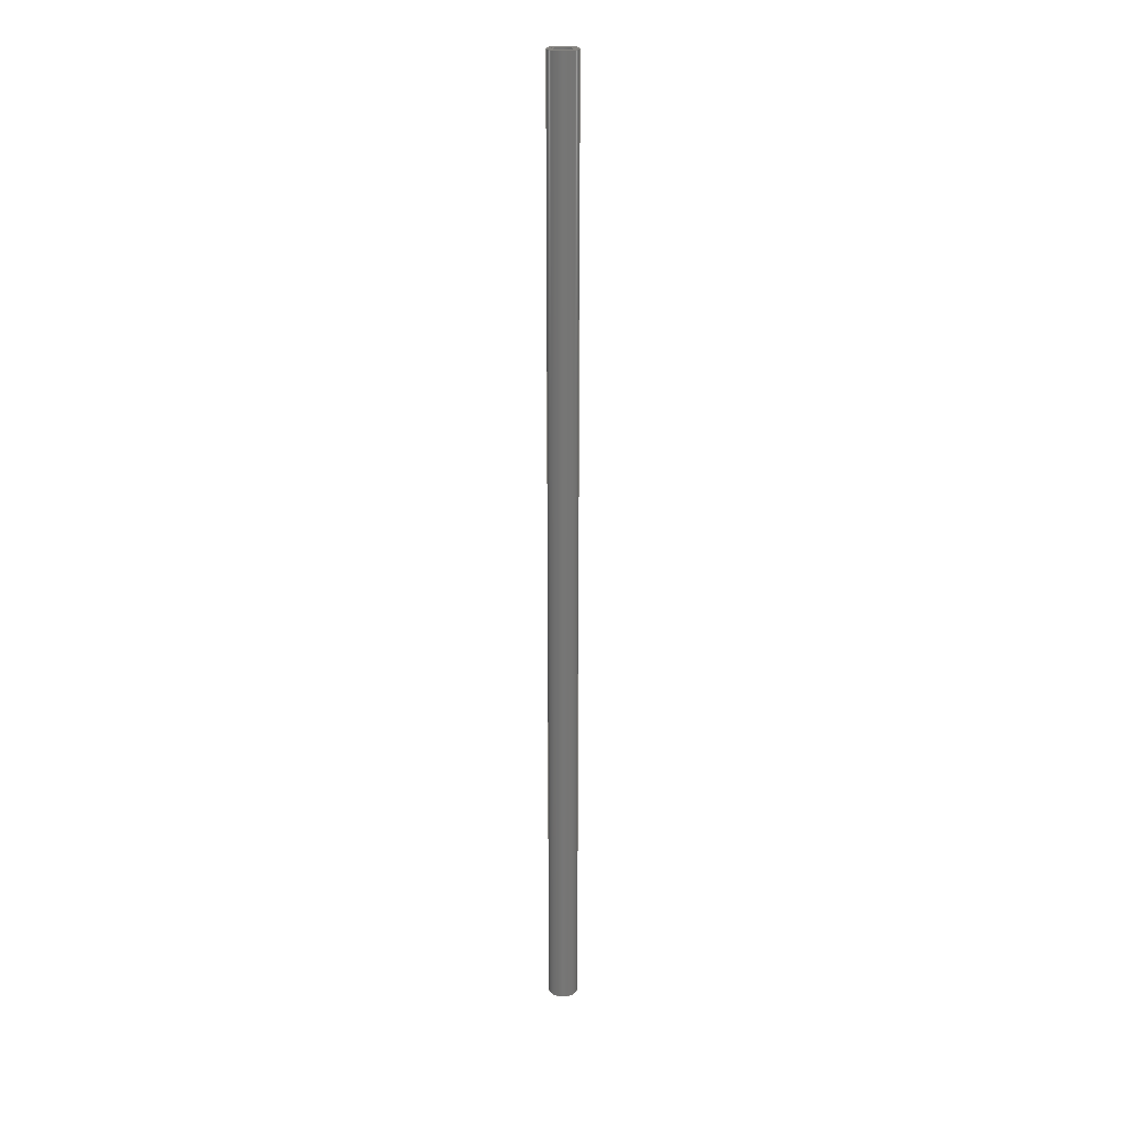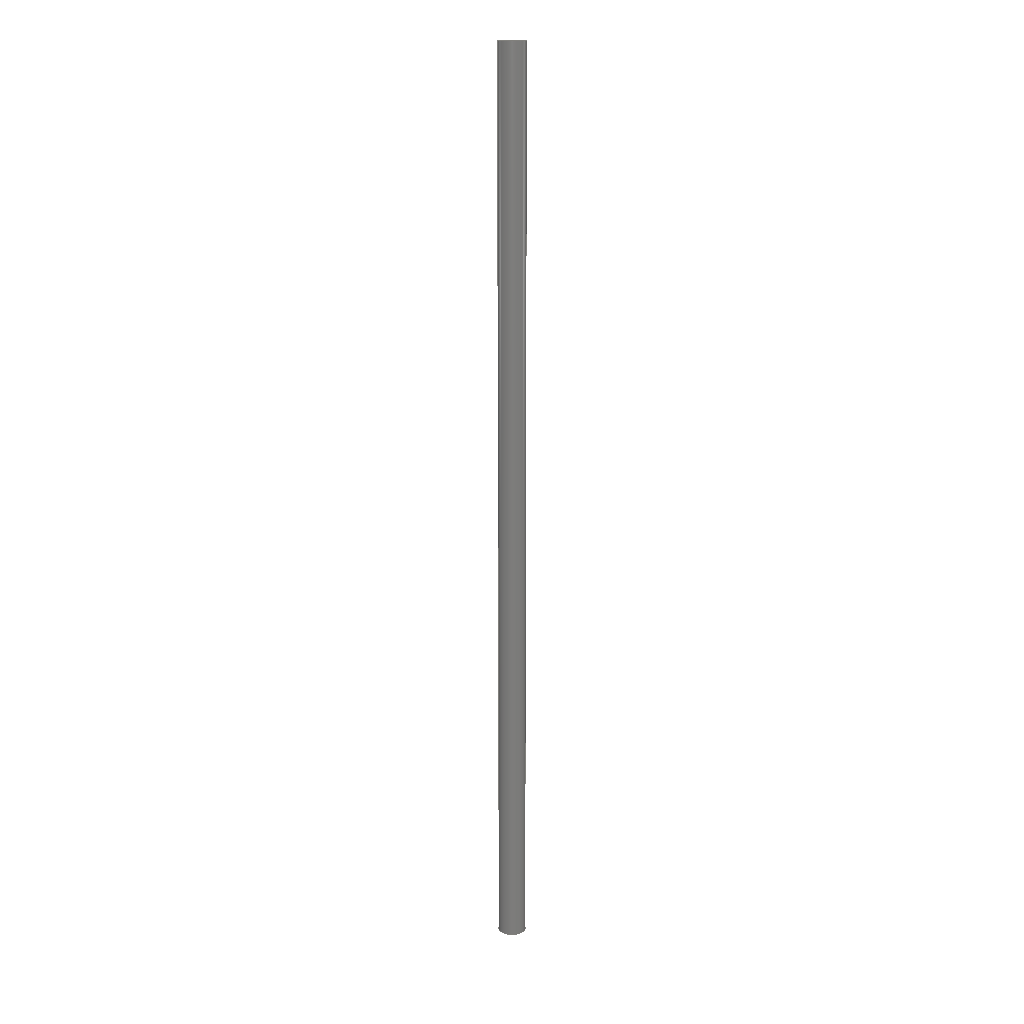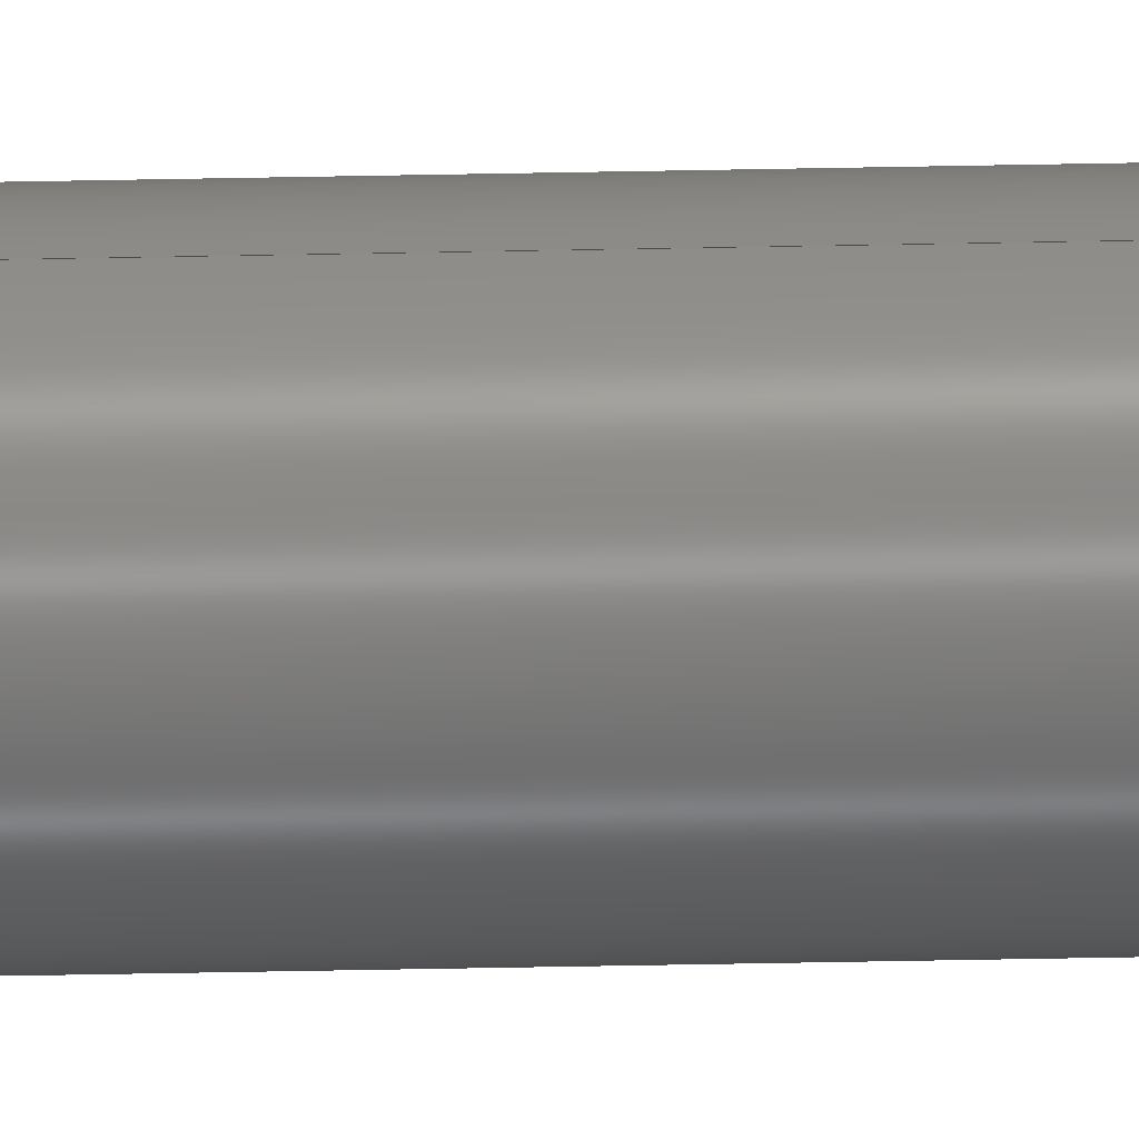
<metadata>
{"format":"step","ext":"step","renderer":"f3d","projection":"perspective","resolution":1024,"background":"white","views":[{"elev":21.6,"azim":8.7,"up":"+Z"},{"elev":13.9,"azim":166.0,"up":"+Z"},{"elev":-53.1,"azim":91.2,"up":"+Y"}]}
</metadata>
<code>
ISO-10303-21;
DATA;
#1 = CARTESIAN_POINT ( 'NONE',  ( -3.31, 0, 216 ) ) ;
#2 = ORIENTED_EDGE ( 'NONE', *, *, #218, .T. ) ;
#3 = ADVANCED_FACE ( 'NONE', ( #25 ), #99, .T. ) ;
#4 = PERSON_AND_ORGANIZATION ( #240, #251 ) ;
#5 = PERSON_AND_ORGANIZATION_ROLE ( 'creator' ) ;
#6 = SECURITY_CLASSIFICATION ( '', '', #133 ) ;
#7 = PERSON_AND_ORGANIZATION ( #240, #251 ) ;
#8 = APPROVAL ( #130, 'UNSPECIFIED' ) ;
#9 = LINE ( 'NONE', #116, #225 ) ;
#10 = DIRECTION ( 'NONE',  ( 0, 0, 1 ) ) ;
#11 = CC_DESIGN_APPROVAL ( #156, ( #17 ) ) ;
#12 = FACE_OUTER_BOUND ( 'NONE', #139, .T. ) ;
#13 = CARTESIAN_POINT ( 'NONE',  ( 0, 0, 216 ) ) ;
#14 = ORIENTED_EDGE ( 'NONE', *, *, #216, .T. ) ;
#15 = DIRECTION ( 'NONE',  ( 1, 0, -0 ) ) ;
#16 = AXIS2_PLACEMENT_3D ( 'NONE', #248, #65, #49 ) ;
#17 = PRODUCT_DEFINITION ( 'UNKNOWN', '', #198, #220 ) ;
#18 = CARTESIAN_POINT ( 'NONE',  ( 0, 0, 216 ) ) ;
#19 = DATE_AND_TIME ( #158, #20 ) ;
#20 = LOCAL_TIME ( 13, 37, 0, #76 ) ;
#21 = ORIENTED_EDGE ( 'NONE', *, *, #162, .F. ) ;
#22 = LOCAL_TIME ( 13, 37, 0, #232 ) ;
#23 = ORIENTED_EDGE ( 'NONE', *, *, #252, .F. ) ;
#24 = UNCERTAINTY_MEASURE_WITH_UNIT (LENGTH_MEASURE( 1e-05 ), #52, 'distance_accuracy_value', 'NONE');
#25 = FACE_OUTER_BOUND ( 'NONE', #209, .T. ) ;
#26 = AXIS2_PLACEMENT_3D ( 'NONE', #103, #104, #87 ) ;
#27 = FACE_OUTER_BOUND ( 'NONE', #66, .T. ) ;
#28 = DIRECTION ( 'NONE',  ( 0, 0, 1 ) ) ;
#29 = APPROVAL_ROLE ( '' ) ;
#30 = CARTESIAN_POINT ( 'NONE',  ( -2.591, 0, 216 ) ) ;
#31 = ORIENTED_EDGE ( 'NONE', *, *, #84, .F. ) ;
#32 = CARTESIAN_POINT ( 'NONE',  ( 3.31, 4.054e-16, 216 ) ) ;
#33 = DATE_AND_TIME ( #124, #22 ) ;
#34 = PRODUCT_DEFINITION_SHAPE ( 'NONE', 'NONE',  #17 ) ;
#35 = AXIS2_PLACEMENT_3D ( 'NONE', #13, #10, #119 ) ;
#36 = ORIENTED_EDGE ( 'NONE', *, *, #150, .F. ) ;
#37 = CARTESIAN_POINT ( 'NONE',  ( 0, 0, 216 ) ) ;
#38 = ORIENTED_EDGE ( 'NONE', *, *, #252, .T. ) ;
#39 = AXIS2_PLACEMENT_3D ( 'NONE', #72, #237, #51 ) ;
#40 = ORIENTED_EDGE ( 'NONE', *, *, #241, .F. ) ;
#41 =( NAMED_UNIT ( * ) SI_UNIT ( $, .STERADIAN. ) SOLID_ANGLE_UNIT ( ) );
#42 = CIRCLE ( 'NONE', #136, 3.31 ) ;
#43 = COORDINATED_UNIVERSAL_TIME_OFFSET ( 3, 0, .BEHIND. ) ;
#44 = ORIENTED_EDGE ( 'NONE', *, *, #224, .F. ) ;
#45 = ADVANCED_FACE ( 'NONE', ( #27 ), #141, .T. ) ;
#46 = CARTESIAN_POINT ( 'NONE',  ( 0, 0, 216 ) ) ;
#47 = AXIS2_PLACEMENT_3D ( 'NONE', #229, #147, #202 ) ;
#48 = CARTESIAN_POINT ( 'NONE',  ( -2.591, 0, 0 ) ) ;
#49 = DIRECTION ( 'NONE',  ( -1, 0, 0 ) ) ;
#50 = DIRECTION ( 'NONE',  ( -0, -0, -1 ) ) ;
#51 = DIRECTION ( 'NONE',  ( 1, 0, 0 ) ) ;
#52 =( CONVERSION_BASED_UNIT ( 'INCH', #108 ) LENGTH_UNIT ( ) NAMED_UNIT ( #222 ) );
#53 = DATE_TIME_ROLE ( 'classification_date' ) ;
#54 = APPLICATION_CONTEXT ( 'configuration controlled 3d designs of mechanical parts and assemblies' ) ;
#55 = PERSON_AND_ORGANIZATION_ROLE ( 'design_supplier' ) ;
#56 = ADVANCED_FACE ( 'NONE', ( #226 ), #165, .F. ) ;
#57 = DIRECTION ( 'NONE',  ( 0, 0, 1 ) ) ;
#58 = CC_DESIGN_PERSON_AND_ORGANIZATION_ASSIGNMENT ( #98, #197, ( #73 ) ) ;
#59 = LINE ( 'NONE', #201, #109 ) ;
#60 = EDGE_CURVE ( 'NONE', #122, #61, #168, .T. ) ;
#61 = VERTEX_POINT ( 'NONE', #30 ) ;
#62 = VECTOR ( 'NONE', #90, 39.37 ) ;
#63 = VERTEX_POINT ( 'NONE', #164 ) ;
#64 = DIRECTION ( 'NONE',  ( -1, 0, 0 ) ) ;
#65 = DIRECTION ( 'NONE',  ( -0, -0, -1 ) ) ;
#66 = EDGE_LOOP ( 'NONE', ( #44, #97, #230, #36 ) ) ;
#67 = DIRECTION ( 'NONE',  ( 0, 0, 1 ) ) ;
#68 = CIRCLE ( 'NONE', #75, 3.31 ) ;
#69 = ORIENTED_EDGE ( 'NONE', *, *, #236, .F. ) ;
#70 = APPROVAL_DATE_TIME ( #33, #208 ) ;
#71 = MANIFOLD_SOLID_BREP ( 'Extrusion', #132 ) ;
#72 = CARTESIAN_POINT ( 'NONE',  ( 0, 0, 216 ) ) ;
#73 = PRODUCT ( 'Pipe 6 in, Sch 160', 'Pipe 6 in, Sch 160', '', ( #159 ) ) ;
#74 = PERSON_AND_ORGANIZATION ( #240, #251 ) ;
#75 = AXIS2_PLACEMENT_3D ( 'NONE', #18, #171, #81 ) ;
#76 = COORDINATED_UNIVERSAL_TIME_OFFSET ( 3, 0, .BEHIND. ) ;
#77 = DATE_TIME_ROLE ( 'creation_date' ) ;
#78 = EDGE_LOOP ( 'NONE', ( #38, #85 ) ) ;
#79 = LOCAL_TIME ( 13, 37, 0, #43 ) ;
#80 = FACE_OUTER_BOUND ( 'NONE', #78, .T. ) ;
#81 = DIRECTION ( 'NONE',  ( 1, 0, 0 ) ) ;
#82 = DIRECTION ( 'NONE',  ( -0, -0, -1 ) ) ;
#83 = APPROVAL_PERSON_ORGANIZATION ( #4, #8, #212 ) ;
#84 = EDGE_CURVE ( 'NONE', #221, #243, #42, .T. ) ;
#85 = ORIENTED_EDGE ( 'NONE', *, *, #224, .T. ) ;
#86 = FACE_BOUND ( 'NONE', #192, .T. ) ;
#87 = DIRECTION ( 'NONE',  ( -1, 0, 0 ) ) ;
#88 = DIRECTION ( 'NONE',  ( 1, 0, 0 ) ) ;
#89 = CARTESIAN_POINT ( 'NONE',  ( 0, 0, 0 ) ) ;
#90 = DIRECTION ( 'NONE',  ( -0, -0, -1 ) ) ;
#91 = APPROVAL_STATUS ( 'not_yet_approved' ) ;
#92 = DATE_AND_TIME ( #195, #128 ) ;
#93 = ORIENTED_EDGE ( 'NONE', *, *, #95, .T. ) ;
#94 = CALENDAR_DATE ( 2025, 13, 5 ) ;
#95 = EDGE_CURVE ( 'NONE', #243, #221, #174, .T. ) ;
#96 = PERSON_AND_ORGANIZATION ( #240, #251 ) ;
#97 = ORIENTED_EDGE ( 'NONE', *, *, #241, .T. ) ;
#98 = PERSON_AND_ORGANIZATION ( #240, #251 ) ;
#99 = CYLINDRICAL_SURFACE ( 'NONE', #249, 3.31 ) ;
#100 = APPROVAL_ROLE ( '' ) ;
#101 =( GEOMETRIC_REPRESENTATION_CONTEXT ( 3 ) GLOBAL_UNCERTAINTY_ASSIGNED_CONTEXT ( ( #24 ) ) GLOBAL_UNIT_ASSIGNED_CONTEXT ( ( #52, #173, #41 ) ) REPRESENTATION_CONTEXT ( 'NONE', 'WORKASPACE' ) );
#102 = EDGE_CURVE ( 'NONE', #170, #246, #179, .T. ) ;
#103 = CARTESIAN_POINT ( 'NONE',  ( 0, 0, 216 ) ) ;
#104 = DIRECTION ( 'NONE',  ( -0, -0, -1 ) ) ;
#105 =( LENGTH_UNIT ( ) NAMED_UNIT ( * ) SI_UNIT ( $, .METRE. ) );
#106 = DIRECTION ( 'NONE',  ( 0, 0, 1 ) ) ;
#107 = CARTESIAN_POINT ( 'NONE',  ( -2.591, 0, 216 ) ) ;
#108 = LENGTH_MEASURE_WITH_UNIT ( LENGTH_MEASURE( 0.0254 ), #105 );
#109 = VECTOR ( 'NONE', #142, 39.37 ) ;
#110 = ORIENTED_EDGE ( 'NONE', *, *, #60, .T. ) ;
#111 = CARTESIAN_POINT ( 'NONE',  ( 3.31, 4.054e-16, 0 ) ) ;
#112 = COORDINATED_UNIVERSAL_TIME_OFFSET ( 3, 0, .BEHIND. ) ;
#113 = DIRECTION ( 'NONE',  ( 1, 0, -0 ) ) ;
#114 = ORIENTED_EDGE ( 'NONE', *, *, #236, .T. ) ;
#115 = VECTOR ( 'NONE', #187, 39.37 ) ;
#116 = CARTESIAN_POINT ( 'NONE',  ( 2.591, 3.173e-16, 216 ) ) ;
#117 = APPROVAL_STATUS ( 'not_yet_approved' ) ;
#118 = CC_DESIGN_PERSON_AND_ORGANIZATION_ASSIGNMENT ( #178, #5, ( #198 ) ) ;
#119 = DIRECTION ( 'NONE',  ( 1, 0, 0 ) ) ;
#120 = CARTESIAN_POINT ( 'NONE',  ( 2.591, 3.173e-16, 0 ) ) ;
#121 = CARTESIAN_POINT ( 'NONE',  ( 0, 0, 0 ) ) ;
#122 = VERTEX_POINT ( 'NONE', #125 ) ;
#123 = FACE_OUTER_BOUND ( 'NONE', #148, .T. ) ;
#124 = CALENDAR_DATE ( 2025, 13, 5 ) ;
#125 = CARTESIAN_POINT ( 'NONE',  ( 2.591, 3.173e-16, 216 ) ) ;
#126 = ORIENTED_EDGE ( 'NONE', *, *, #150, .T. ) ;
#127 = LINE ( 'NONE', #1, #115 ) ;
#128 = LOCAL_TIME ( 13, 37, 0, #191 ) ;
#129 = ADVANCED_FACE ( 'NONE', ( #80, #163 ), #244, .T. ) ;
#130 = APPROVAL_STATUS ( 'not_yet_approved' ) ;
#131 = PERSON_AND_ORGANIZATION ( #240, #251 ) ;
#132 = CLOSED_SHELL ( 'NONE', ( #172, #45, #129, #167, #3, #56 ) ) ;
#133 = SECURITY_CLASSIFICATION_LEVEL ( 'unclassified' ) ;
#134 = DIRECTION ( 'NONE',  ( 1, 0, 0 ) ) ;
#135 = CC_DESIGN_APPROVAL ( #208, ( #6 ) ) ;
#136 = AXIS2_PLACEMENT_3D ( 'NONE', #121, #67, #245 ) ;
#137 = ORIENTED_EDGE ( 'NONE', *, *, #218, .F. ) ;
#138 = APPLICATION_PROTOCOL_DEFINITION ( 'international standard', 'config_control_design', 1994, #54 ) ;
#139 = EDGE_LOOP ( 'NONE', ( #144, #31 ) ) ;
#140 = APPROVAL_PERSON_ORGANIZATION ( #96, #156, #100 ) ;
#141 = CYLINDRICAL_SURFACE ( 'NONE', #26, 3.31 ) ;
#142 = DIRECTION ( 'NONE',  ( -0, -0, -1 ) ) ;
#143 = DIRECTION ( 'NONE',  ( 1, 0, 0 ) ) ;
#144 = ORIENTED_EDGE ( 'NONE', *, *, #95, .F. ) ;
#145 = APPROVAL_PERSON_ORGANIZATION ( #151, #208, #29 ) ;
#146 = AXIS2_PLACEMENT_3D ( 'NONE', #231, #207, #15 ) ;
#147 = DIRECTION ( 'NONE',  ( 0, 0, 1 ) ) ;
#148 = EDGE_LOOP ( 'NONE', ( #2, #114, #206, #21 ) ) ;
#149 = PLANE ( 'NONE',  #146 ) ;
#150 = EDGE_CURVE ( 'NONE', #63, #243, #127, .T. ) ;
#151 = PERSON_AND_ORGANIZATION ( #240, #251 ) ;
#152 = AXIS2_PLACEMENT_3D ( 'NONE', #37, #50, #189 ) ;
#153 = LOCAL_TIME ( 13, 37, 0, #112 ) ;
#154 = APPROVAL_DATE_TIME ( #155, #156 ) ;
#155 = DATE_AND_TIME ( #175, #79 ) ;
#156 = APPROVAL ( #117, 'UNSPECIFIED' ) ;
#157 = CIRCLE ( 'NONE', #185, 2.591 ) ;
#158 = CALENDAR_DATE ( 2025, 13, 5 ) ;
#159 = MECHANICAL_CONTEXT ( 'NONE', #211, 'mechanical' ) ;
#160 = ORIENTED_EDGE ( 'NONE', *, *, #162, .T. ) ;
#161 = AXIS2_PLACEMENT_3D ( 'NONE', #233, #186, #143 ) ;
#162 = EDGE_CURVE ( 'NONE', #61, #170, #210, .T. ) ;
#163 = FACE_BOUND ( 'NONE', #166, .T. ) ;
#164 = CARTESIAN_POINT ( 'NONE',  ( -3.31, 0, 216 ) ) ;
#165 = CYLINDRICAL_SURFACE ( 'NONE', #16, 2.591 ) ;
#166 = EDGE_LOOP ( 'NONE', ( #137, #176 ) ) ;
#167 = ADVANCED_FACE ( 'NONE', ( #12, #86 ), #149, .F. ) ;
#168 = CIRCLE ( 'NONE', #35, 2.591 ) ;
#169 = AXIS2_PLACEMENT_3D ( 'NONE', #239, #57, #134 ) ;
#170 = VERTEX_POINT ( 'NONE', #48 ) ;
#171 = DIRECTION ( 'NONE',  ( 0, 0, 1 ) ) ;
#172 = ADVANCED_FACE ( 'NONE', ( #123 ), #234, .F. ) ;
#173 =( NAMED_UNIT ( * ) PLANE_ANGLE_UNIT ( ) SI_UNIT ( $, .RADIAN. ) );
#174 = CIRCLE ( 'NONE', #161, 3.31 ) ;
#175 = CALENDAR_DATE ( 2025, 13, 5 ) ;
#176 = ORIENTED_EDGE ( 'NONE', *, *, #60, .F. ) ;
#177 = PRODUCT_RELATED_PRODUCT_CATEGORY ( 'detail', '', ( #73 ) ) ;
#178 = PERSON_AND_ORGANIZATION ( #240, #251 ) ;
#179 = CIRCLE ( 'NONE', #47, 2.591 ) ;
#180 = EDGE_LOOP ( 'NONE', ( #69, #110, #160, #250 ) ) ;
#181 = ADVANCED_BREP_SHAPE_REPRESENTATION ( 'Pipe 6 in, Sch 160', ( #71, #169 ), #101 ) ;
#182 = AXIS2_PLACEMENT_3D ( 'NONE', #46, #28, #113 ) ;
#183 = ORIENTED_EDGE ( 'NONE', *, *, #102, .T. ) ;
#184 = DIRECTION ( 'NONE',  ( -0, -0, -1 ) ) ;
#185 = AXIS2_PLACEMENT_3D ( 'NONE', #89, #106, #88 ) ;
#186 = DIRECTION ( 'NONE',  ( 0, 0, 1 ) ) ;
#187 = DIRECTION ( 'NONE',  ( -0, -0, -1 ) ) ;
#188 = CIRCLE ( 'NONE', #39, 2.591 ) ;
#189 = DIRECTION ( 'NONE',  ( -1, 0, 0 ) ) ;
#190 = CC_DESIGN_DATE_AND_TIME_ASSIGNMENT ( #19, #53, ( #6 ) ) ;
#191 = COORDINATED_UNIVERSAL_TIME_OFFSET ( 3, 0, .BEHIND. ) ;
#192 = EDGE_LOOP ( 'NONE', ( #183, #14 ) ) ;
#193 = APPROVAL_DATE_TIME ( #213, #8 ) ;
#194 = CC_DESIGN_PERSON_AND_ORGANIZATION_ASSIGNMENT ( #131, #238, ( #17 ) ) ;
#195 = CALENDAR_DATE ( 2025, 13, 5 ) ;
#196 = CC_DESIGN_SECURITY_CLASSIFICATION ( #6, ( #198 ) ) ;
#197 = PERSON_AND_ORGANIZATION_ROLE ( 'design_owner' ) ;
#198 = PRODUCT_DEFINITION_FORMATION_WITH_SPECIFIED_SOURCE ( 'ANY', '', #73, .NOT_KNOWN. ) ;
#199 = VERTEX_POINT ( 'NONE', #32 ) ;
#200 = CC_DESIGN_PERSON_AND_ORGANIZATION_ASSIGNMENT ( #7, #217, ( #6 ) ) ;
#201 = CARTESIAN_POINT ( 'NONE',  ( 3.31, 4.054e-16, 216 ) ) ;
#202 = DIRECTION ( 'NONE',  ( 1, 0, 0 ) ) ;
#203 = DIRECTION ( 'NONE',  ( 0, 0, 1 ) ) ;
#204 = CARTESIAN_POINT ( 'NONE',  ( 0, 0, 216 ) ) ;
#205 = CARTESIAN_POINT ( 'NONE',  ( 0, 0, 216 ) ) ;
#206 = ORIENTED_EDGE ( 'NONE', *, *, #102, .F. ) ;
#207 = DIRECTION ( 'NONE',  ( 0, 0, 1 ) ) ;
#208 = APPROVAL ( #91, 'UNSPECIFIED' ) ;
#209 = EDGE_LOOP ( 'NONE', ( #40, #23, #126, #93 ) ) ;
#210 = LINE ( 'NONE', #107, #62 ) ;
#211 = APPLICATION_CONTEXT ( 'configuration controlled 3d designs of mechanical parts and assemblies' ) ;
#212 = APPROVAL_ROLE ( '' ) ;
#213 = DATE_AND_TIME ( #94, #153 ) ;
#214 = APPLICATION_PROTOCOL_DEFINITION ( 'international standard', 'config_control_design', 1994, #211 ) ;
#215 = AXIS2_PLACEMENT_3D ( 'NONE', #204, #203, #247 ) ;
#216 = EDGE_CURVE ( 'NONE', #246, #170, #157, .T. ) ;
#217 = PERSON_AND_ORGANIZATION_ROLE ( 'classification_officer' ) ;
#218 = EDGE_CURVE ( 'NONE', #61, #122, #188, .T. ) ;
#219 = CIRCLE ( 'NONE', #215, 3.31 ) ;
#220 = DESIGN_CONTEXT ( 'detailed design', #54, 'design' ) ;
#221 = VERTEX_POINT ( 'NONE', #111 ) ;
#222 = DIMENSIONAL_EXPONENTS ( 1, 0, 0, 0, 0, 0, 0 ) ;
#223 = CC_DESIGN_APPROVAL ( #8, ( #198 ) ) ;
#224 = EDGE_CURVE ( 'NONE', #199, #63, #68, .T. ) ;
#225 = VECTOR ( 'NONE', #184, 39.37 ) ;
#226 = FACE_OUTER_BOUND ( 'NONE', #180, .T. ) ;
#227 = CC_DESIGN_PERSON_AND_ORGANIZATION_ASSIGNMENT ( #74, #55, ( #198 ) ) ;
#228 = CARTESIAN_POINT ( 'NONE',  ( -3.31, 0, 0 ) ) ;
#229 = CARTESIAN_POINT ( 'NONE',  ( 0, 0, 0 ) ) ;
#230 = ORIENTED_EDGE ( 'NONE', *, *, #84, .T. ) ;
#231 = CARTESIAN_POINT ( 'NONE',  ( 0, 0, 0 ) ) ;
#232 = COORDINATED_UNIVERSAL_TIME_OFFSET ( 3, 0, .BEHIND. ) ;
#233 = CARTESIAN_POINT ( 'NONE',  ( 0, 0, 0 ) ) ;
#234 = CYLINDRICAL_SURFACE ( 'NONE', #152, 2.591 ) ;
#235 = SHAPE_DEFINITION_REPRESENTATION ( #34, #181 ) ;
#236 = EDGE_CURVE ( 'NONE', #122, #246, #9, .T. ) ;
#237 = DIRECTION ( 'NONE',  ( 0, 0, 1 ) ) ;
#238 = PERSON_AND_ORGANIZATION_ROLE ( 'creator' ) ;
#239 = CARTESIAN_POINT ( 'NONE',  ( 0, 0, 0 ) ) ;
#240 = PERSON ( 'UNSPECIFIED', 'UNSPECIFIED', 'UNSPECIFIED', ('UNSPECIFIED'), ('UNSPECIFIED'), ('UNSPECIFIED') ) ;
#241 = EDGE_CURVE ( 'NONE', #199, #221, #59, .T. ) ;
#242 = CC_DESIGN_DATE_AND_TIME_ASSIGNMENT ( #92, #77, ( #17 ) ) ;
#243 = VERTEX_POINT ( 'NONE', #228 ) ;
#244 = PLANE ( 'NONE',  #182 ) ;
#245 = DIRECTION ( 'NONE',  ( 1, 0, 0 ) ) ;
#246 = VERTEX_POINT ( 'NONE', #120 ) ;
#247 = DIRECTION ( 'NONE',  ( 1, 0, 0 ) ) ;
#248 = CARTESIAN_POINT ( 'NONE',  ( 0, 0, 216 ) ) ;
#249 = AXIS2_PLACEMENT_3D ( 'NONE', #205, #82, #64 ) ;
#250 = ORIENTED_EDGE ( 'NONE', *, *, #216, .F. ) ;
#251 = ORGANIZATION ( 'UNSPECIFIED', 'UNSPECIFIED', '' ) ;
#252 = EDGE_CURVE ( 'NONE', #63, #199, #219, .T. ) ;
ENDSEC;
END-ISO-10303-21;

</code>
